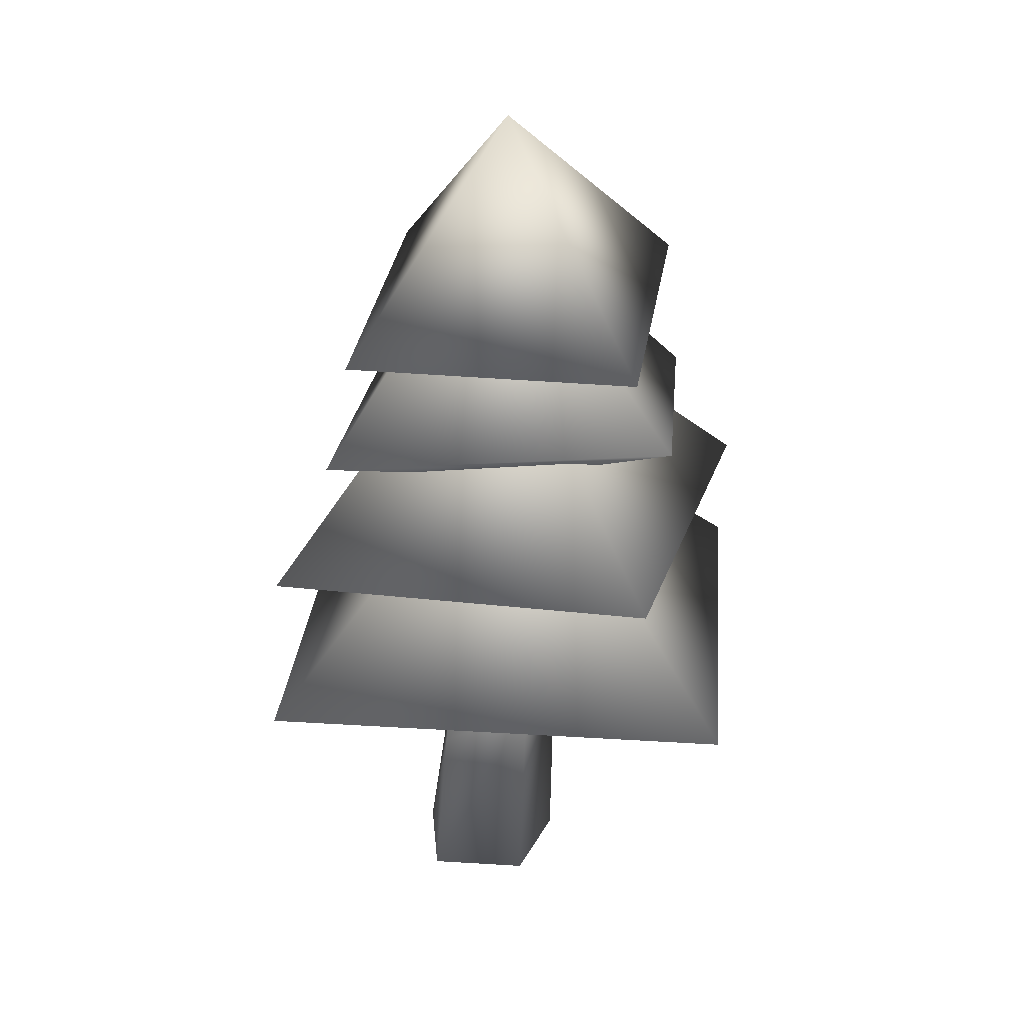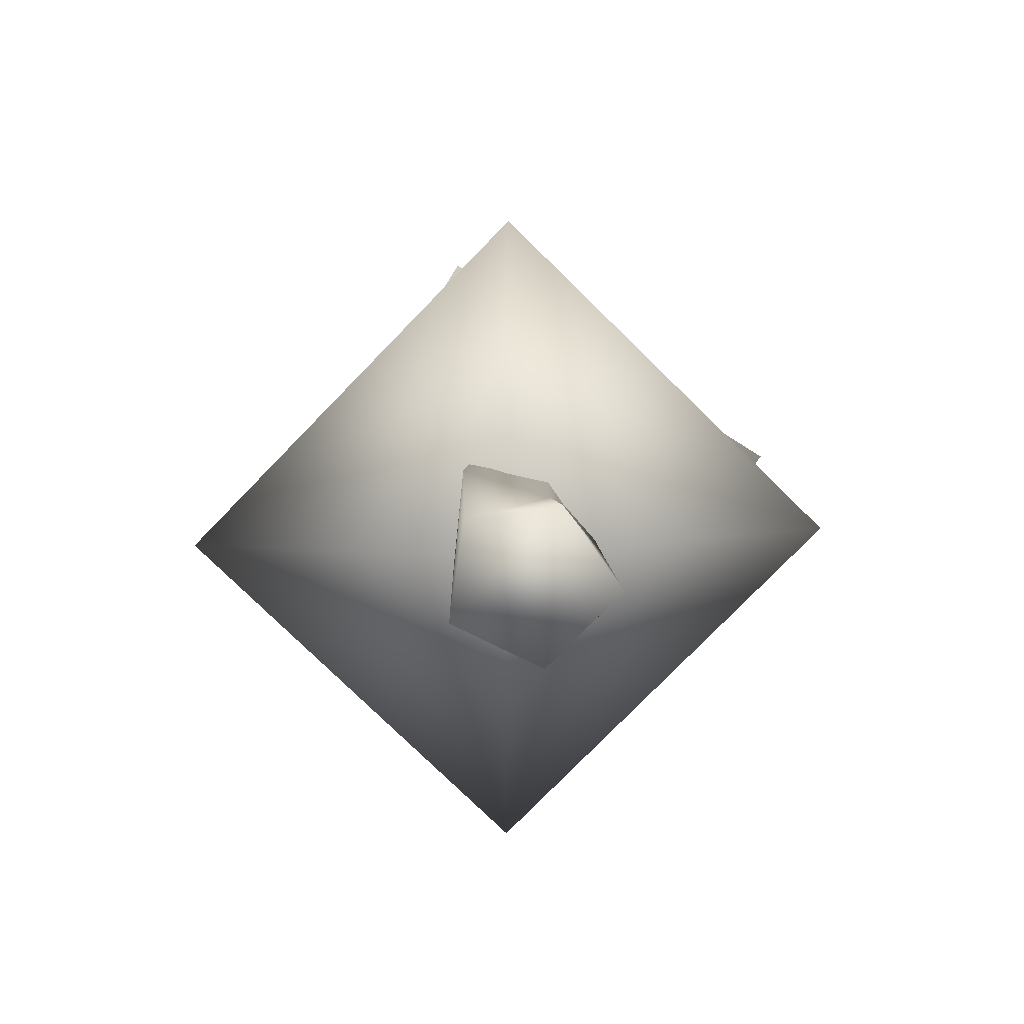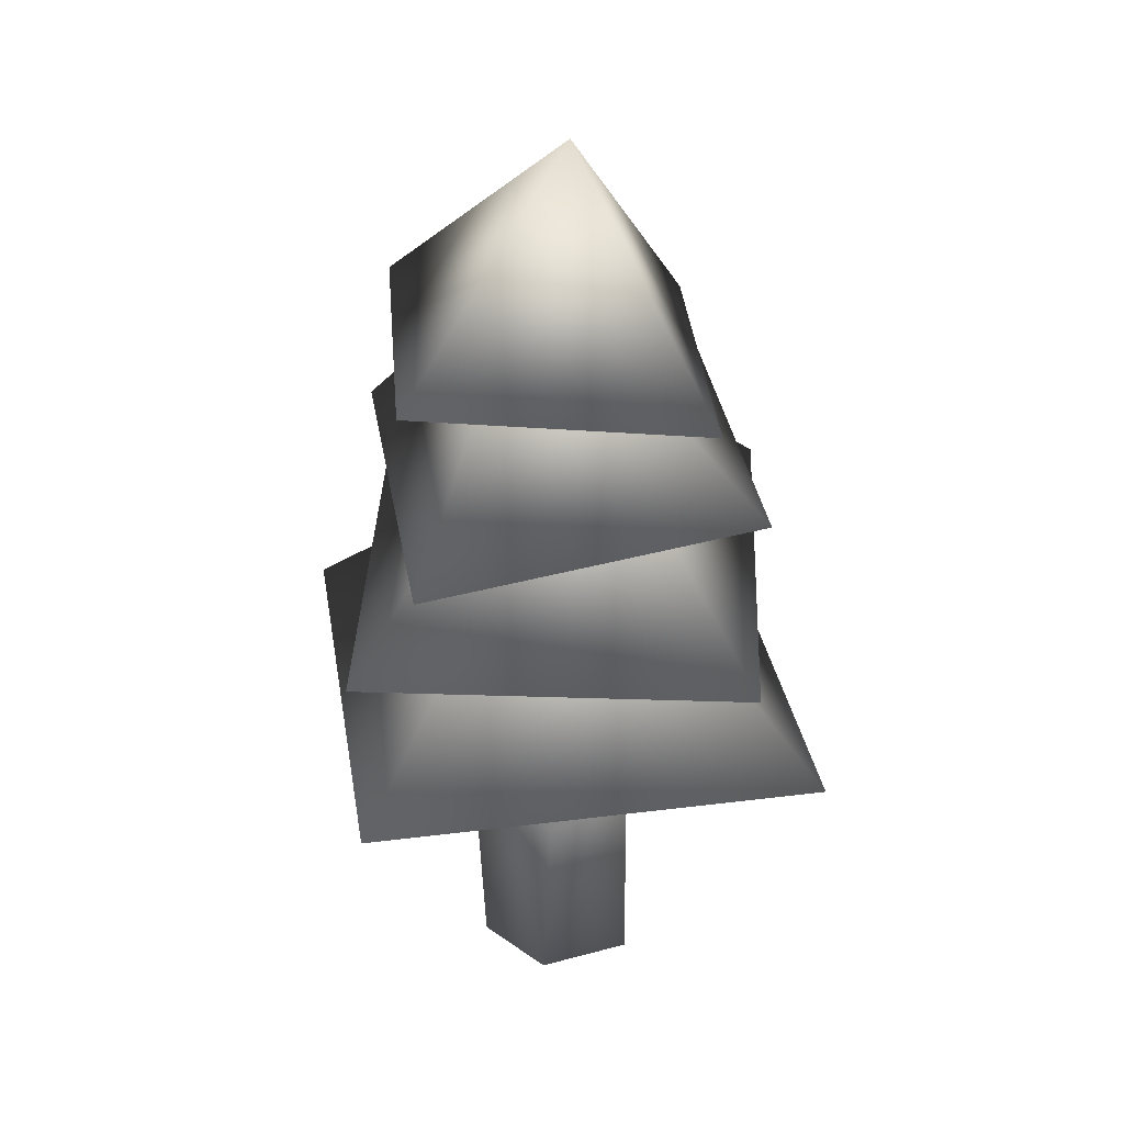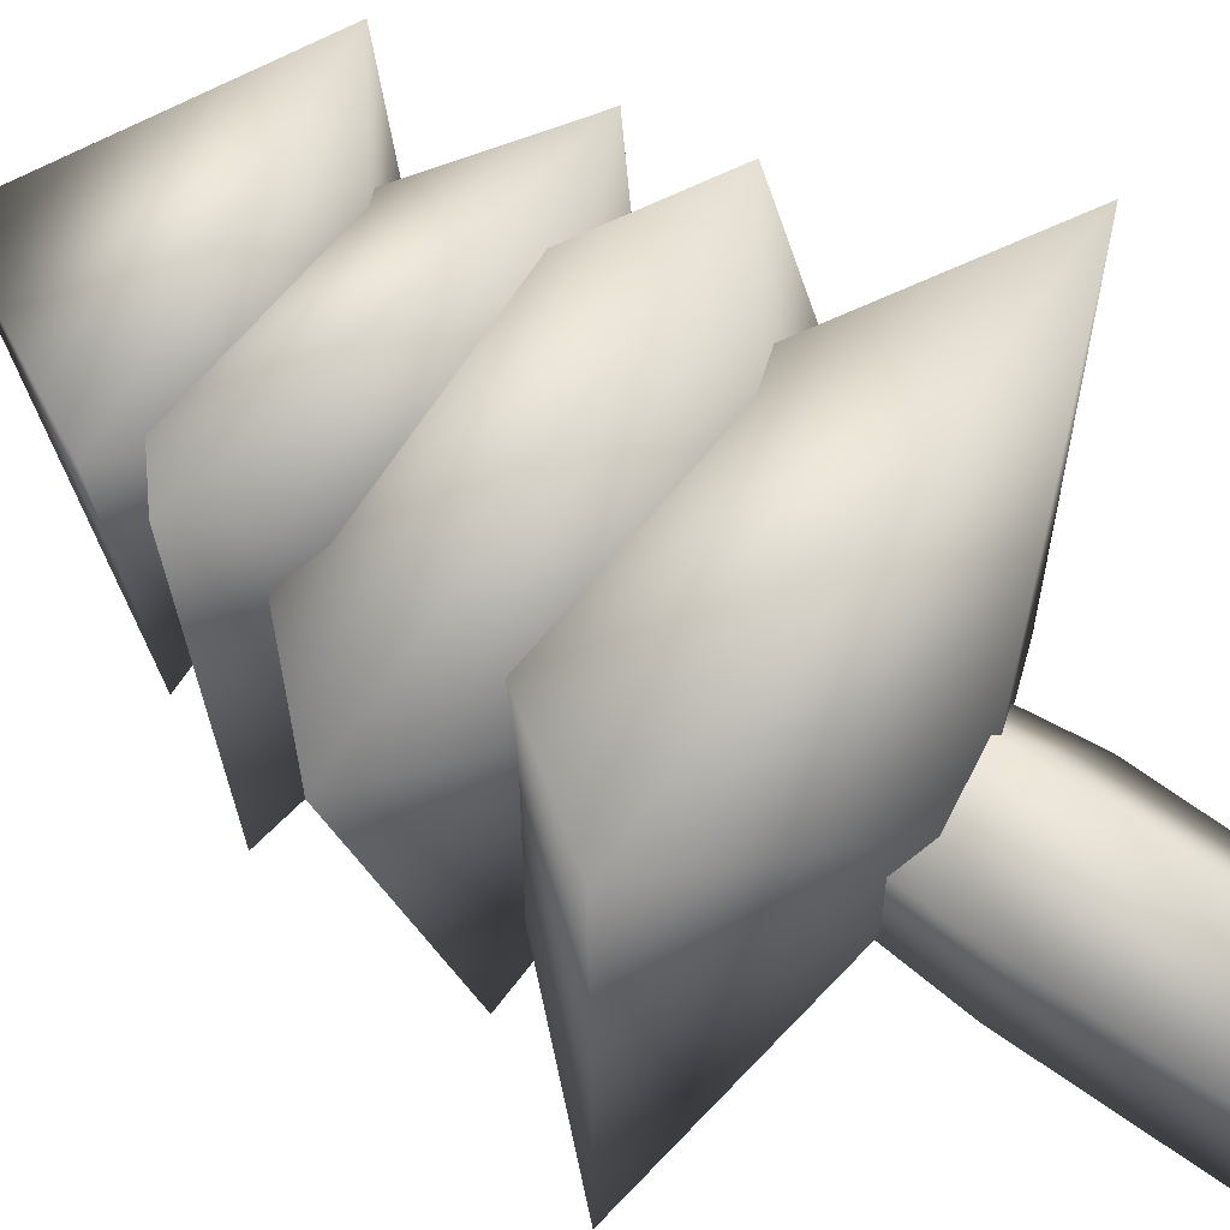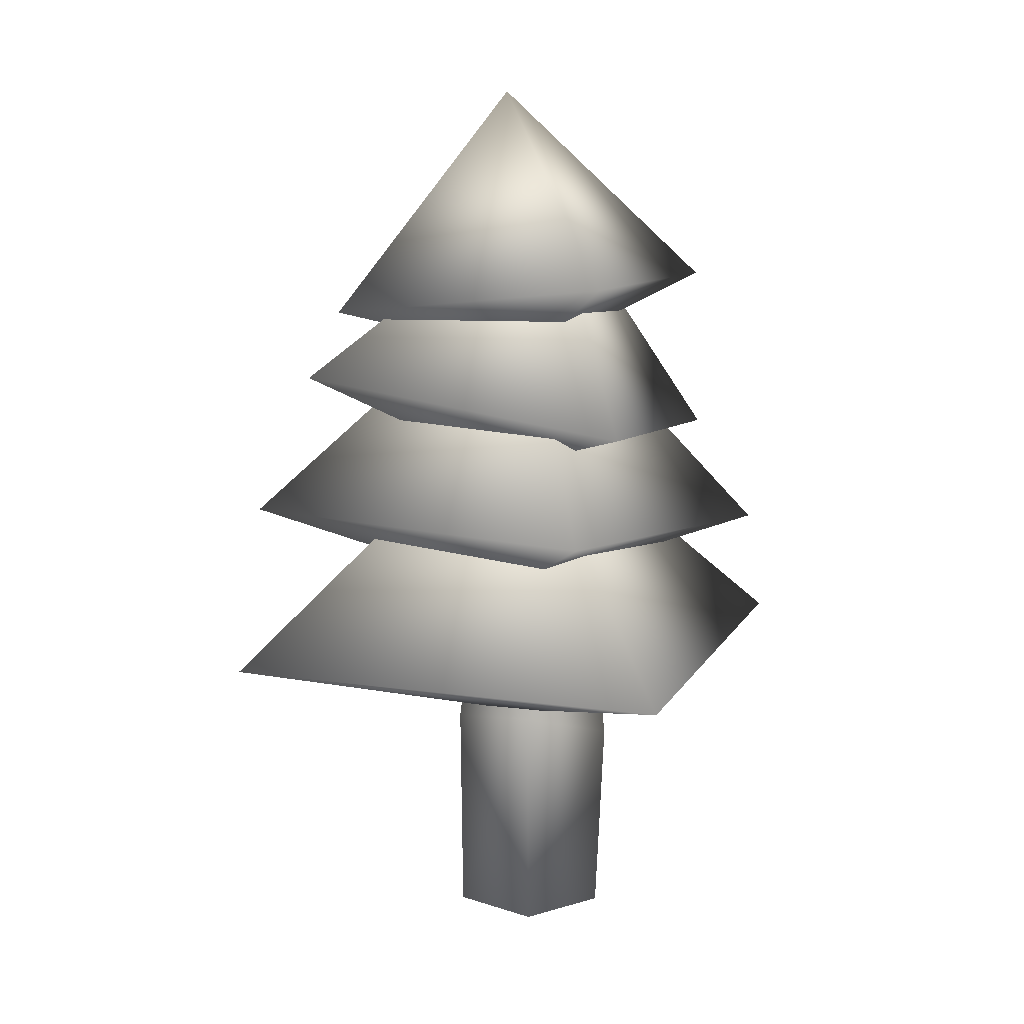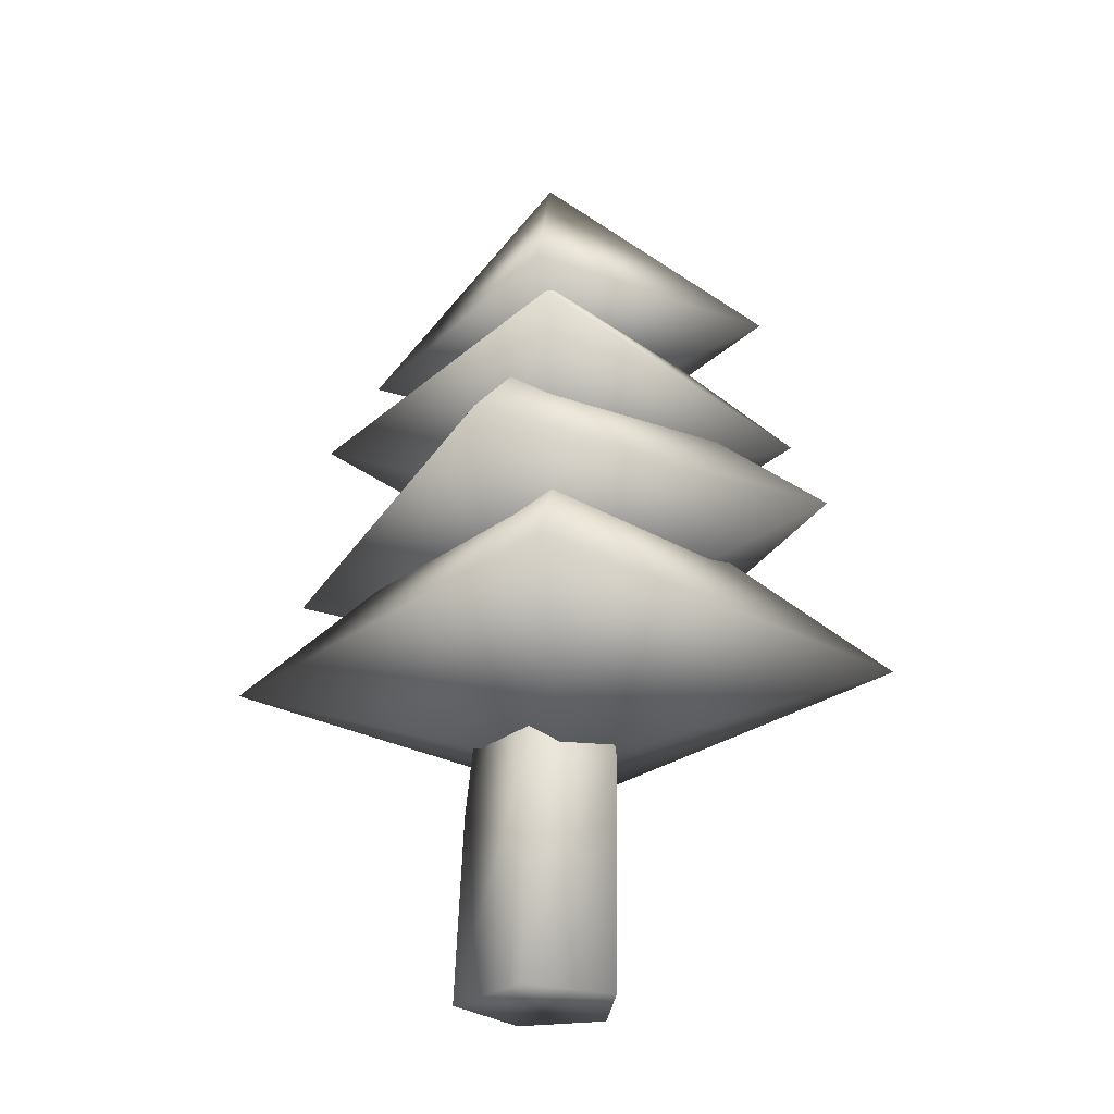
<metadata>
{"format":"obj","ext":"obj","renderer":"f3d","projection":"perspective","resolution":1024,"background":"white","views":[{"elev":29.6,"azim":-84.8,"up":"+Y"},{"elev":-78.4,"azim":135.7,"up":"+Y"},{"elev":33.9,"azim":170.4,"up":"+Y"},{"elev":62.4,"azim":-54.9,"up":"+Z"},{"elev":11.7,"azim":19.3,"up":"+Y"},{"elev":-27.1,"azim":-40.7,"up":"+Y"}]}
</metadata>
<code>
v  1.313 1.595 6.642
v  -6.689 1.595 4.022
v  -6.71 1.595 -4.899
v  1.575 1.595 -6.407
v  6.266 1.595 -0.1795
v  0.3865 16.84 -4.205
v  7.06 19.68 -0.2976
v  -6.889 17.92 -3.569
v  -6.691 21.43 4.6
v  1.313 22.51 6.984
v  -1.539 63.01 5.382
v  0.8804 62.05 3.466
v  -0.286 61.86 0.5651
v  -3.426 62.71 0.6892
v  -4.201 63.42 3.666
v  0.164 35.08 -3.895
v  5.433 34.72 -0.1759
v  -5.411 34.94 -2.804
v  -5.411 34.5 3.587
v  0.8263 34.36 5.562
v  1.498 44.65 -1.504
v  5.375 44.83 2.542
v  -3.643 45.45 0.8004
v  -2.943 46.12 6.269
v  2.631 45.73 7.345
v  -1.341 53.6 2.881
v  18.87 29.81 23.75
v  18.87 29.81 -17.99
v  -1.341 22.04 2.881
v  -21.56 29.81 -17.99
v  -21.56 29.81 23.75
v  -1.36 66.03 0.6728
v  11.47 43.92 23.89
v  18.98 40.74 -11.13
v  -1.946 34.59 3.407
v  -15.08 40.74 -18.42
v  -22.58 43.92 16.59
v  -2.409 83.14 2.432
v  11.34 65.91 17.02
v  13.46 65.46 -9.244
v  -0.014 57.98 2.988
v  -12.55 62.45 -11.32
v  -14.67 62.89 14.95
v  1.3 73.86 0.9297
v  13.46 52.79 18.22
v  13.07 50.07 -12.72
v  -2.579 46.95 3.346
v  -16.71 54.36 -12.72
v  -16.32 57.09 18.22
o Cylinder005
g Cylinder005
f 1 2 3 4 5
f 5 4 6 7
f 4 3 8 6
f 3 2 9 8
f 2 1 10 9
f 1 5 7 10
f 11 12 13 14 15
f 7 6 16 17
f 6 8 18 16
f 8 9 19 18
f 9 10 20 19
f 10 7 17 20
f 17 16 21 22
f 16 18 23 21
f 18 19 24 23
f 19 20 25 24
f 20 17 22 25
f 22 21 13 12
f 21 23 14 13
f 23 24 15 14
f 24 25 11 15
f 25 22 12 11
f 26 27 28
f 28 29 30
f 30 31 26
f 31 29 27
f 28 30 26
f 31 27 26
f 27 29 28
f 31 30 29
f 32 33 34
f 34 35 36
f 36 37 32
f 37 35 33
f 34 36 32
f 37 33 32
f 33 35 34
f 37 36 35
f 38 39 40
f 40 41 42
f 42 43 38
f 43 41 39
f 40 42 38
f 43 39 38
f 39 41 40
f 43 42 41
f 44 45 46
f 46 47 48
f 48 49 44
f 49 47 45
f 46 48 44
f 49 45 44
f 45 47 46
f 49 48 47

</code>
